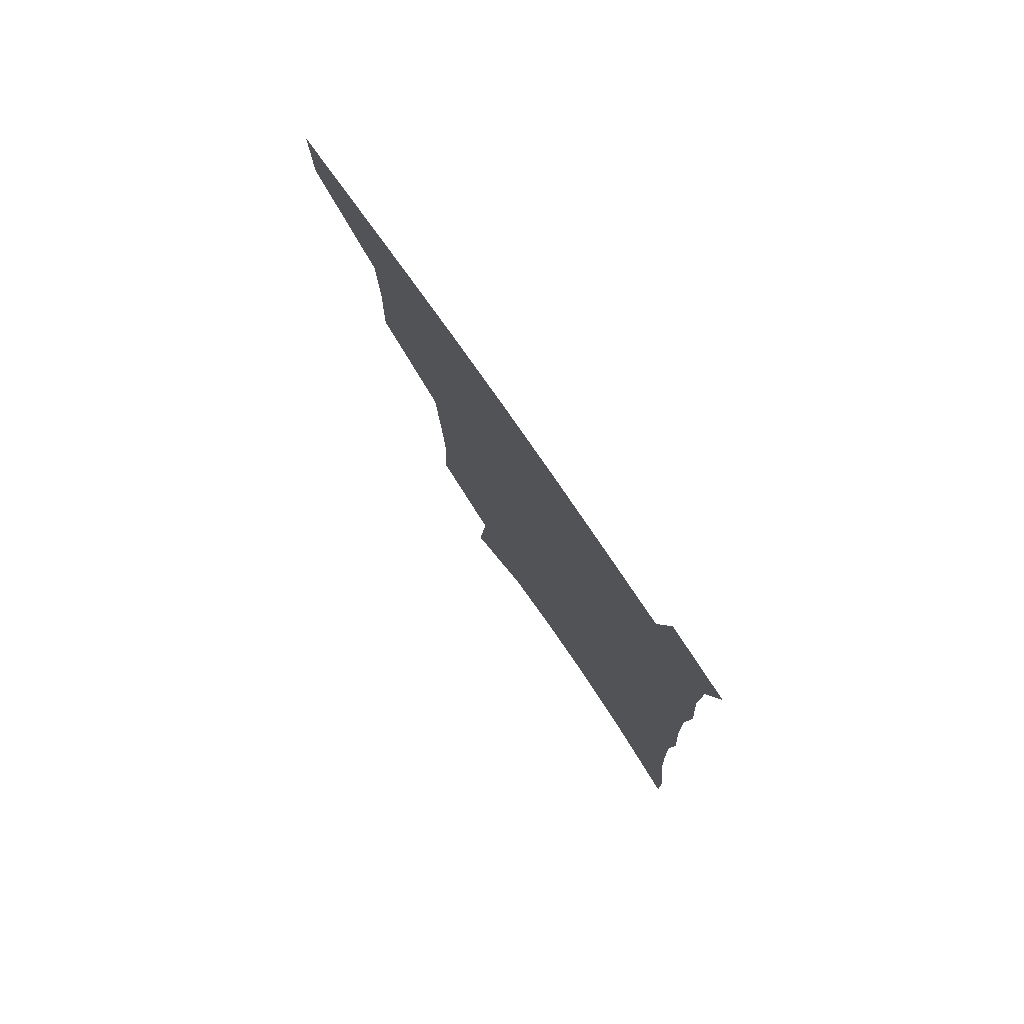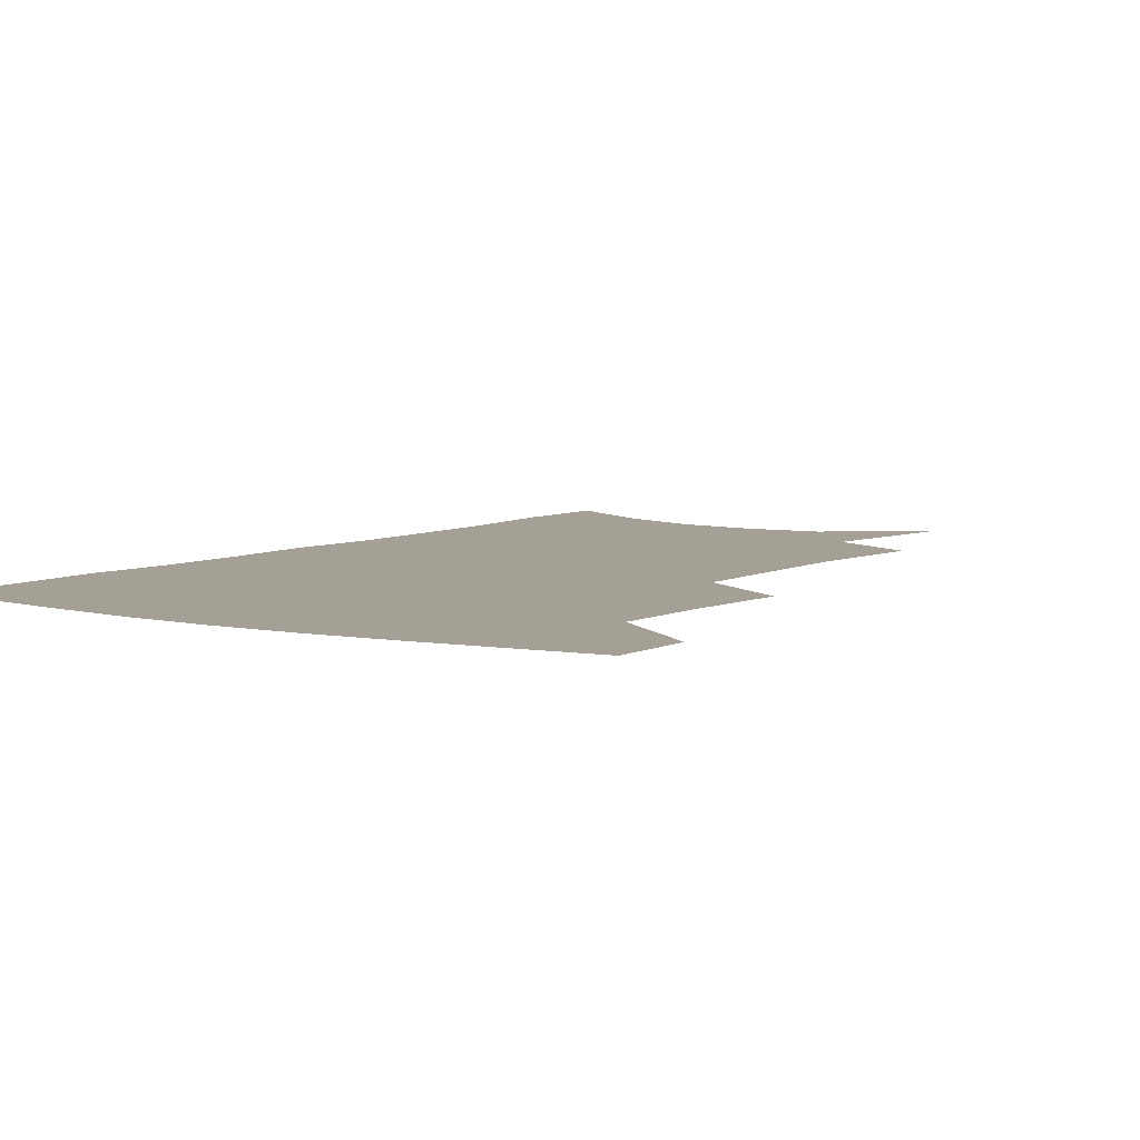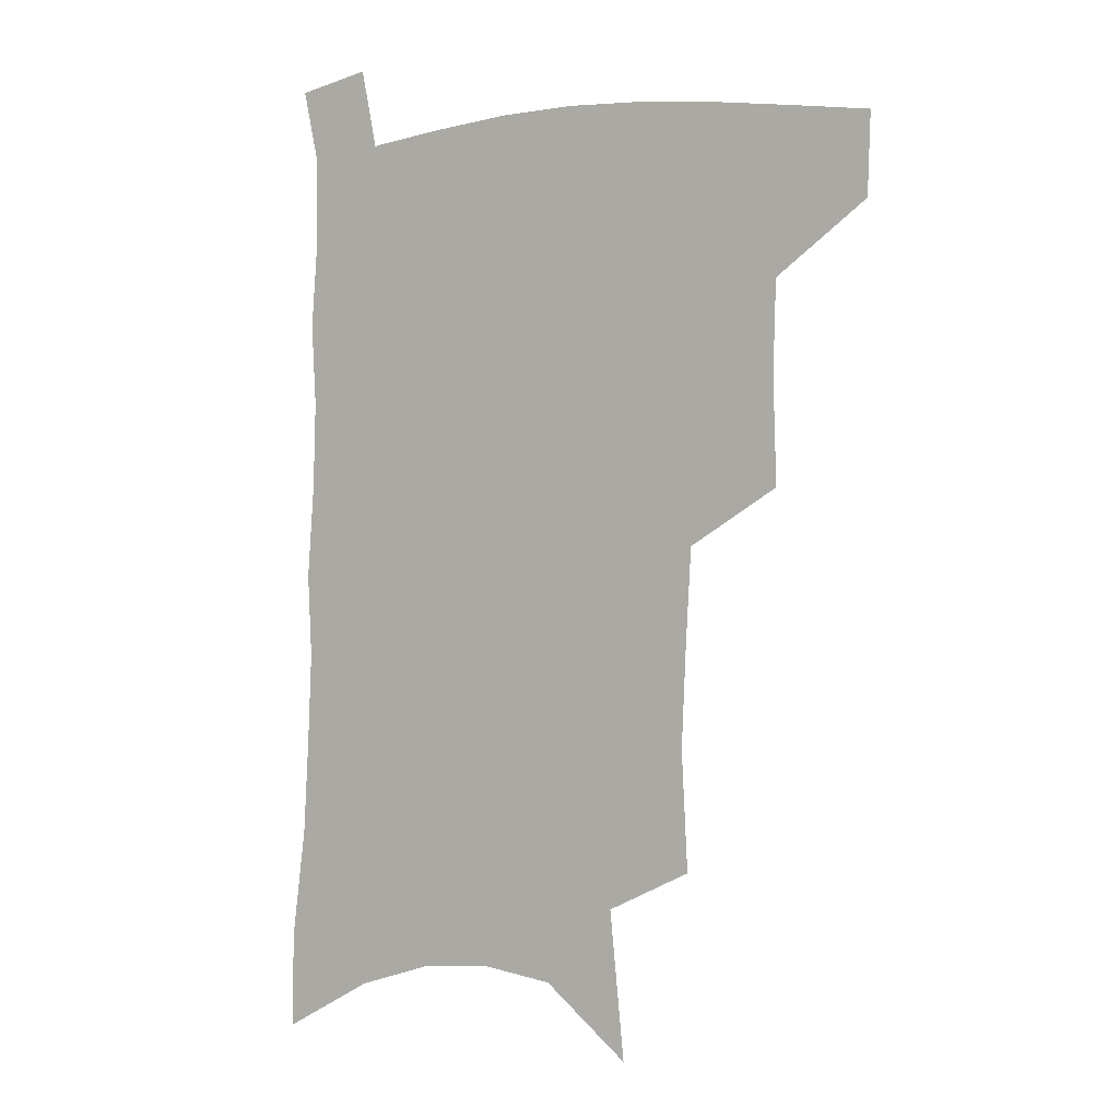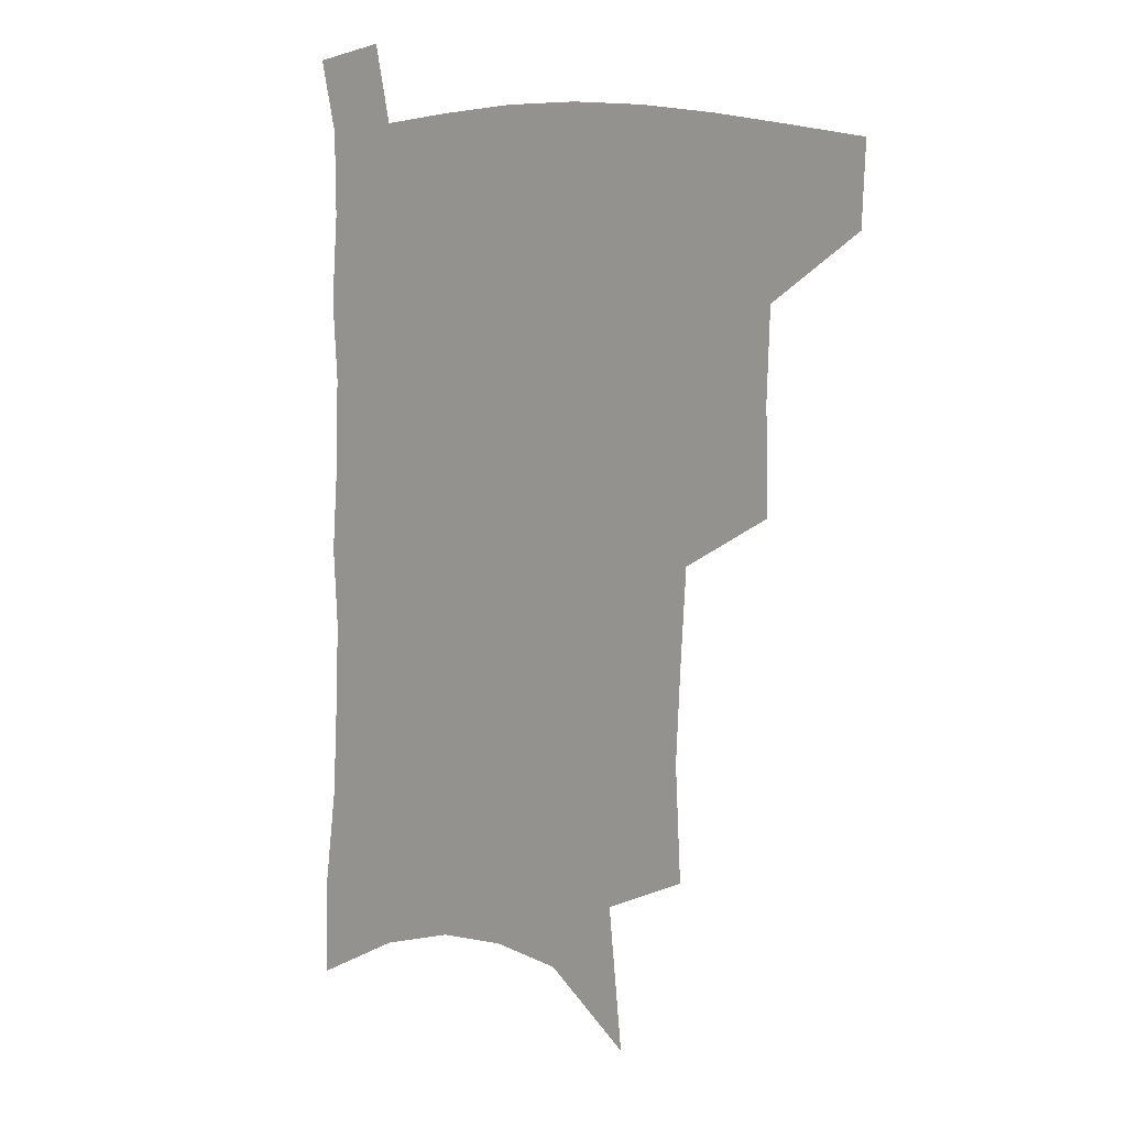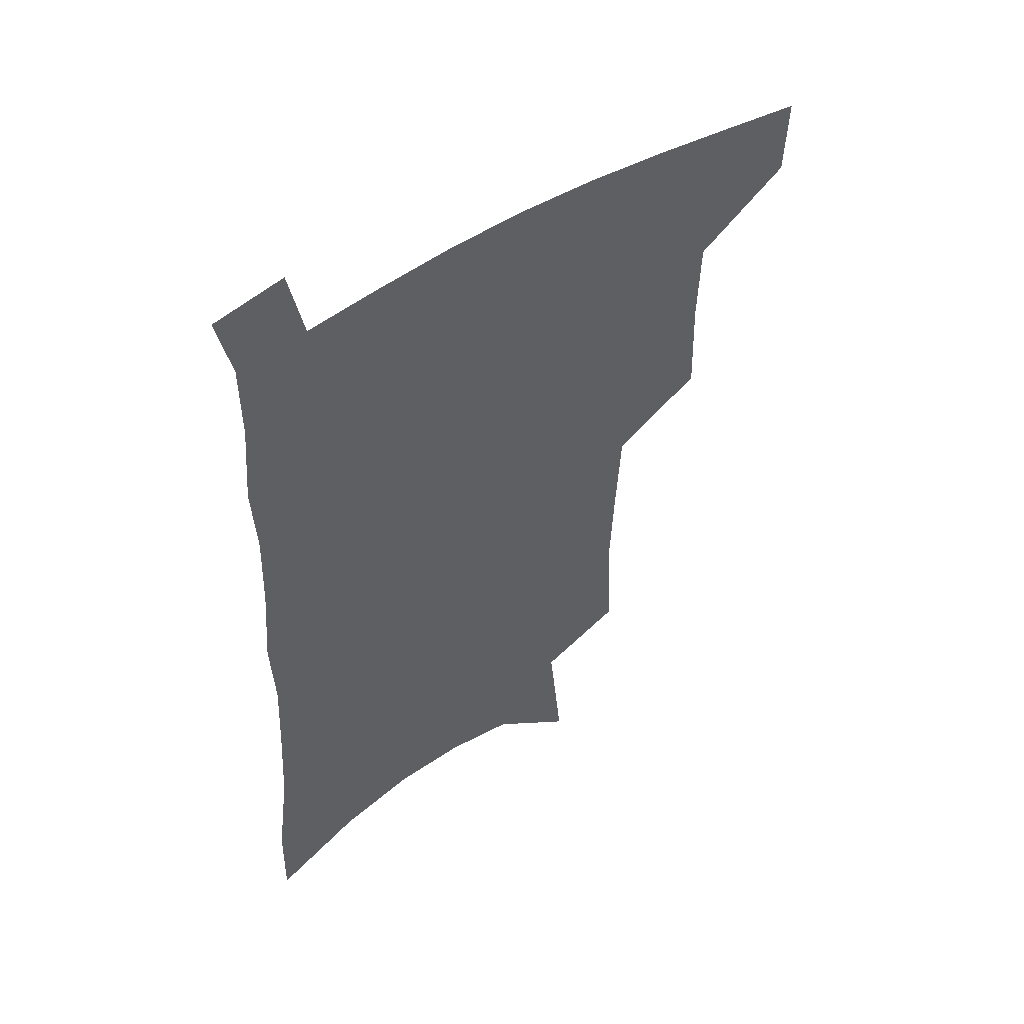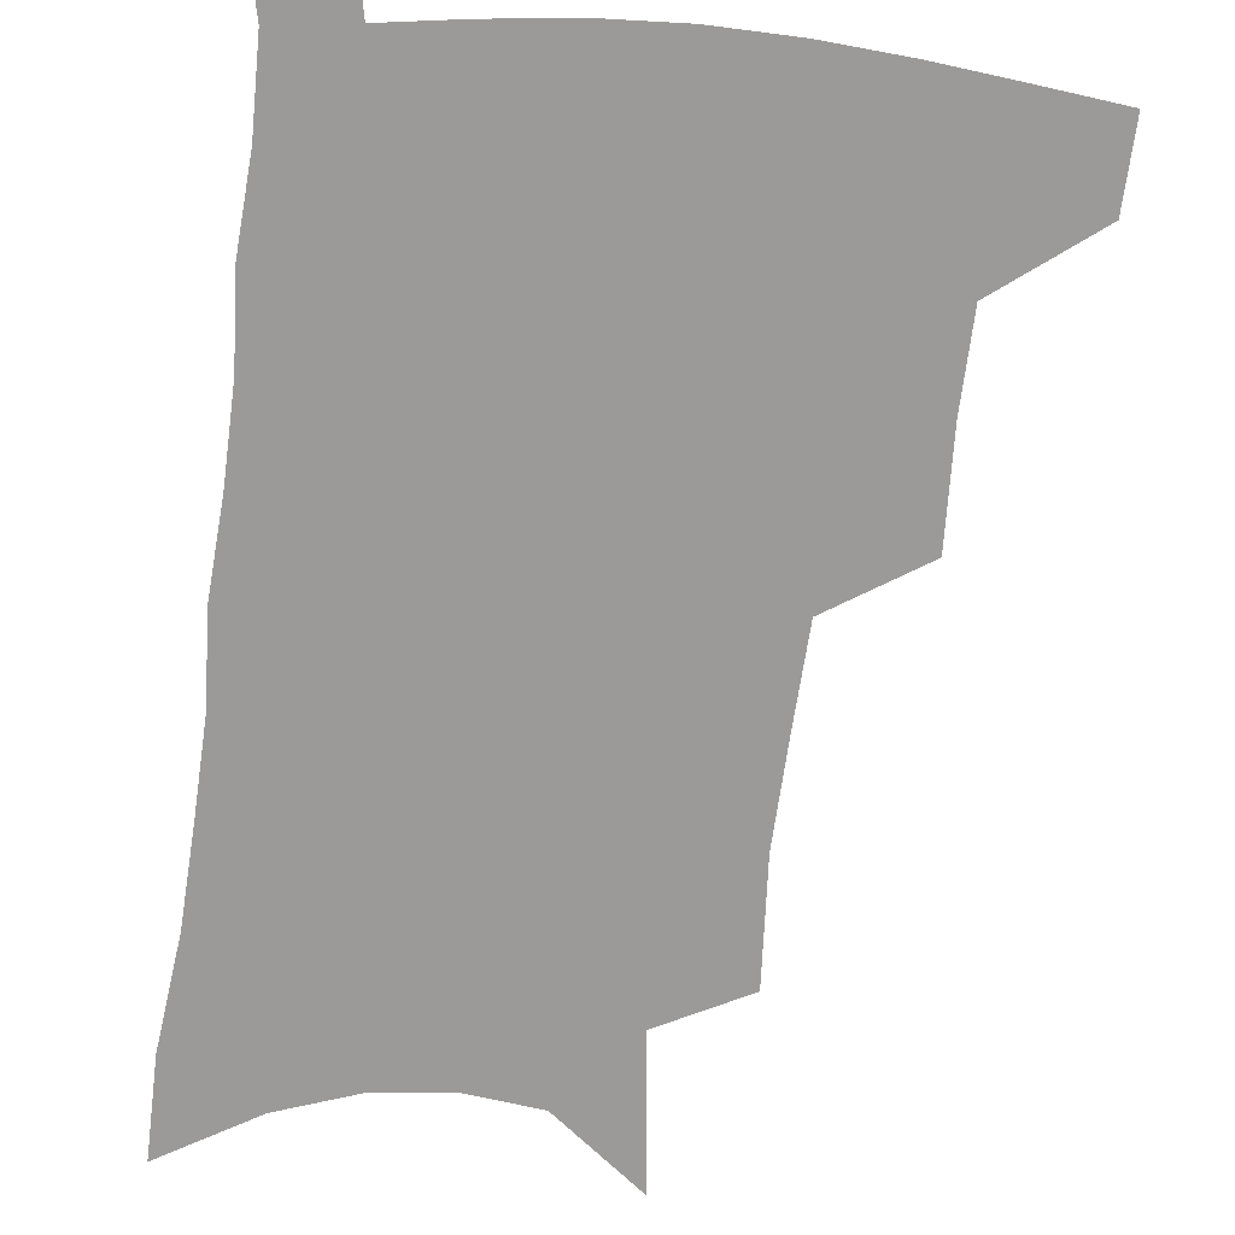
<metadata>
{"format":"obj","ext":"obj","renderer":"f3d","projection":"perspective","resolution":1024,"background":"white","views":[{"elev":79.3,"azim":55.0,"up":"+Y"},{"elev":5.8,"azim":-145.1,"up":"+Z"},{"elev":1.7,"azim":-150.2,"up":"+Y"},{"elev":11.6,"azim":-143.0,"up":"+Y"},{"elev":52.6,"azim":146.5,"up":"+Y"},{"elev":-69.3,"azim":174.3,"up":"+Z"}]}
</metadata>
<code>
v 488.7 474.6 0
v 487.7 503.4 0
v 521.1 379.7 0
v 522.4 417.7 0
v 521.5 449.9 0
v 519.8 478.6 0
v 516.2 507 0
v 554.2 246.9 0
v 556.5 289.4 0
v 555 324.1 0
v 553.1 359.5 0
v 552.1 395 0
v 550.2 424.3 0
v 549.9 454.4 0
v 547.7 481.7 0
v 544.2 510.3 0
v 579.1 178.4 0
v 584.4 231.6 0
v 582.9 266.9 0
v 583.5 307.9 0
v 581.1 338.6 0
v 579.1 369.9 0
v 578.7 402.6 0
v 578.2 431.2 0
v 577.4 457.6 0
v 576.1 483.4 0
v 572.5 512.7 0
v 609.7 203.2 0
v 609.4 242.2 0
v 607.5 274.6 0
v 606.8 314.4 0
v 605.1 344.8 0
v 604.1 376.9 0
v 603.4 405.8 0
v 603.1 433.4 0
v 602.9 459 0
v 602.7 484.5 0
v 600.5 513.5 0
v 635.1 206.4 0
v 633.4 246 0
v 631.6 280.9 0
v 629.9 315.7 0
v 628.5 349 0
v 627.7 377.9 0
v 627.2 407 0
v 627.2 435.5 0
v 627.9 459.3 0
v 628.8 484.3 0
v 628.5 512.3 0
v 661.1 204 0
v 658.4 241.7 0
v 655.8 278.4 0
v 653.2 315 0
v 652.2 345.8 0
v 651.9 374.5 0
v 651.9 403 0
v 651.2 432.4 0
v 652.3 458.2 0
v 654.1 483.4 0
v 657 509.1 0
v 689.1 194.5 0
v 684.2 235.7 0
v 681.4 271.6 0
v 680 304.6 0
v 677.8 337.7 0
v 677.3 368 0
v 676.7 397.9 0
v 676.5 426.9 0
v 678 453.6 0
v 679 480.6 0
v 683.1 505.4 0
v 688.7 533.3 0
v 722.2 175.2 0
v 721.4 210.3 0
v 716.4 249.5 0
v 714.3 283.5 0
v 712.8 316.6 0
v 714.1 346.4 0
v 711.5 379.9 0
v 710.5 411.3 0
v 712 440.1 0
v 709.4 472.1 0
v 709.5 502.2 0
v 714.9 527.6 0
f 5 6 1
f 1 6 2
f 6 7 2
f 11 12 3
f 3 12 4
f 12 13 4
f 4 13 5
f 13 14 5
f 5 14 6
f 14 15 6
f 6 15 7
f 15 16 7
f 18 19 8
f 8 19 9
f 19 20 9
f 9 20 10
f 20 21 10
f 10 21 11
f 21 22 11
f 11 22 12
f 22 23 12
f 12 23 13
f 23 24 13
f 13 24 14
f 24 25 14
f 14 25 15
f 25 26 15
f 15 26 16
f 26 27 16
f 17 28 18
f 28 29 18
f 18 29 19
f 29 30 19
f 19 30 20
f 30 31 20
f 20 31 21
f 31 32 21
f 21 32 22
f 32 33 22
f 22 33 23
f 33 34 23
f 23 34 24
f 34 35 24
f 24 35 25
f 35 36 25
f 25 36 26
f 36 37 26
f 26 37 27
f 37 38 27
f 28 39 29
f 39 40 29
f 29 40 30
f 40 41 30
f 30 41 31
f 41 42 31
f 31 42 32
f 42 43 32
f 32 43 33
f 43 44 33
f 33 44 34
f 44 45 34
f 34 45 35
f 45 46 35
f 35 46 36
f 46 47 36
f 36 47 37
f 47 48 37
f 37 48 38
f 48 49 38
f 39 50 40
f 50 51 40
f 40 51 41
f 51 52 41
f 41 52 42
f 52 53 42
f 42 53 43
f 53 54 43
f 43 54 44
f 54 55 44
f 44 55 45
f 55 56 45
f 45 56 46
f 56 57 46
f 46 57 47
f 57 58 47
f 47 58 48
f 58 59 48
f 48 59 49
f 59 60 49
f 50 61 51
f 61 62 51
f 51 62 52
f 62 63 52
f 52 63 53
f 63 64 53
f 53 64 54
f 64 65 54
f 54 65 55
f 65 66 55
f 55 66 56
f 66 67 56
f 56 67 57
f 67 68 57
f 57 68 58
f 68 69 58
f 58 69 59
f 69 70 59
f 59 70 60
f 70 71 60
f 61 73 62
f 73 74 62
f 62 74 63
f 74 75 63
f 63 75 64
f 75 76 64
f 64 76 65
f 76 77 65
f 65 77 66
f 77 78 66
f 66 78 67
f 78 79 67
f 67 79 68
f 79 80 68
f 68 80 69
f 80 81 69
f 69 81 70
f 81 82 70
f 70 82 71
f 82 83 71
f 71 83 72
f 83 84 72

</code>
